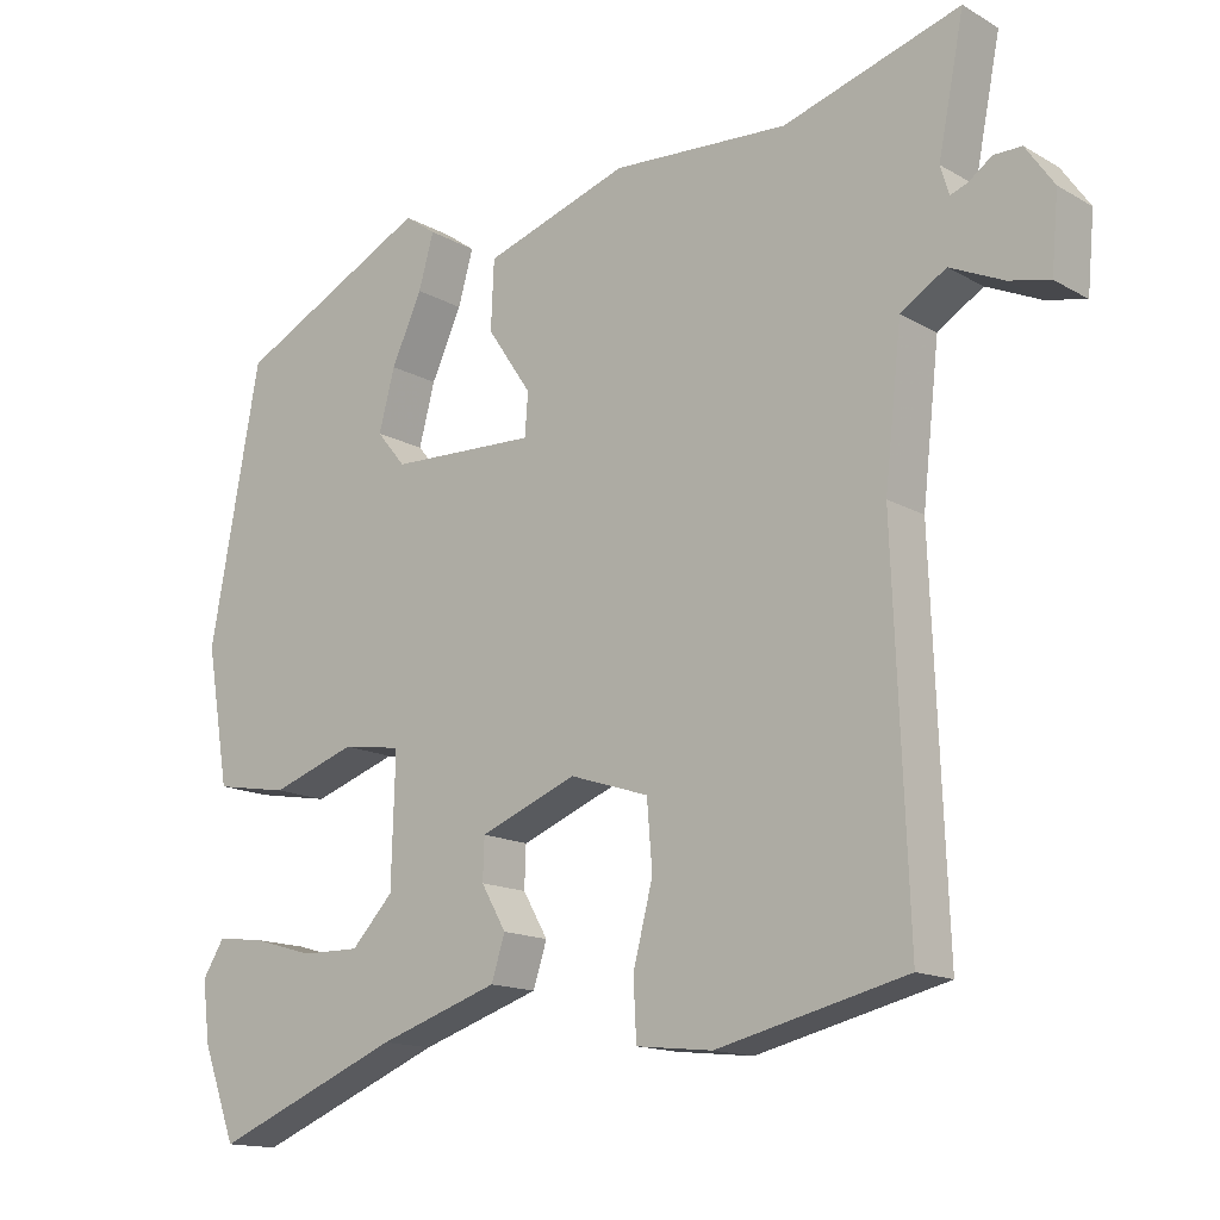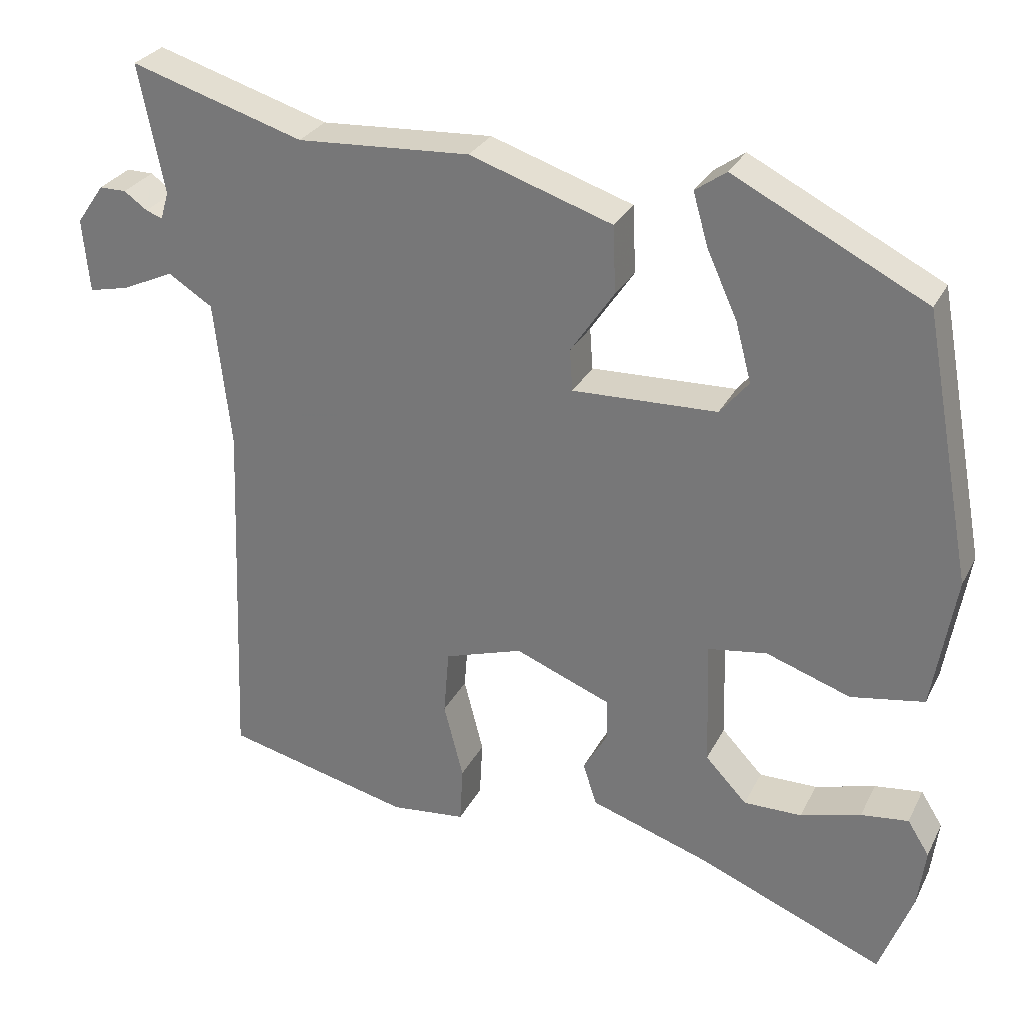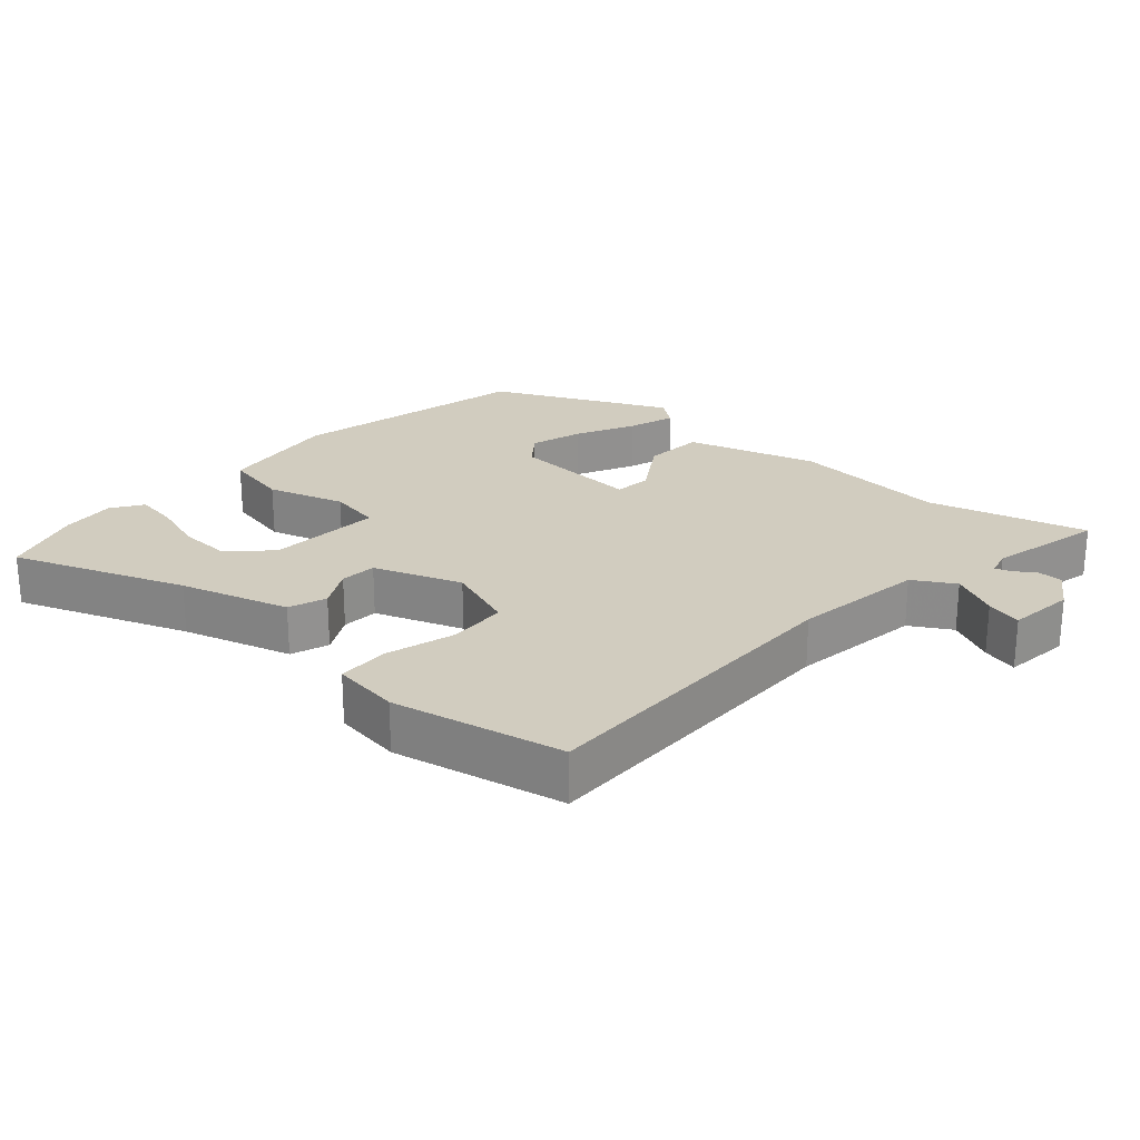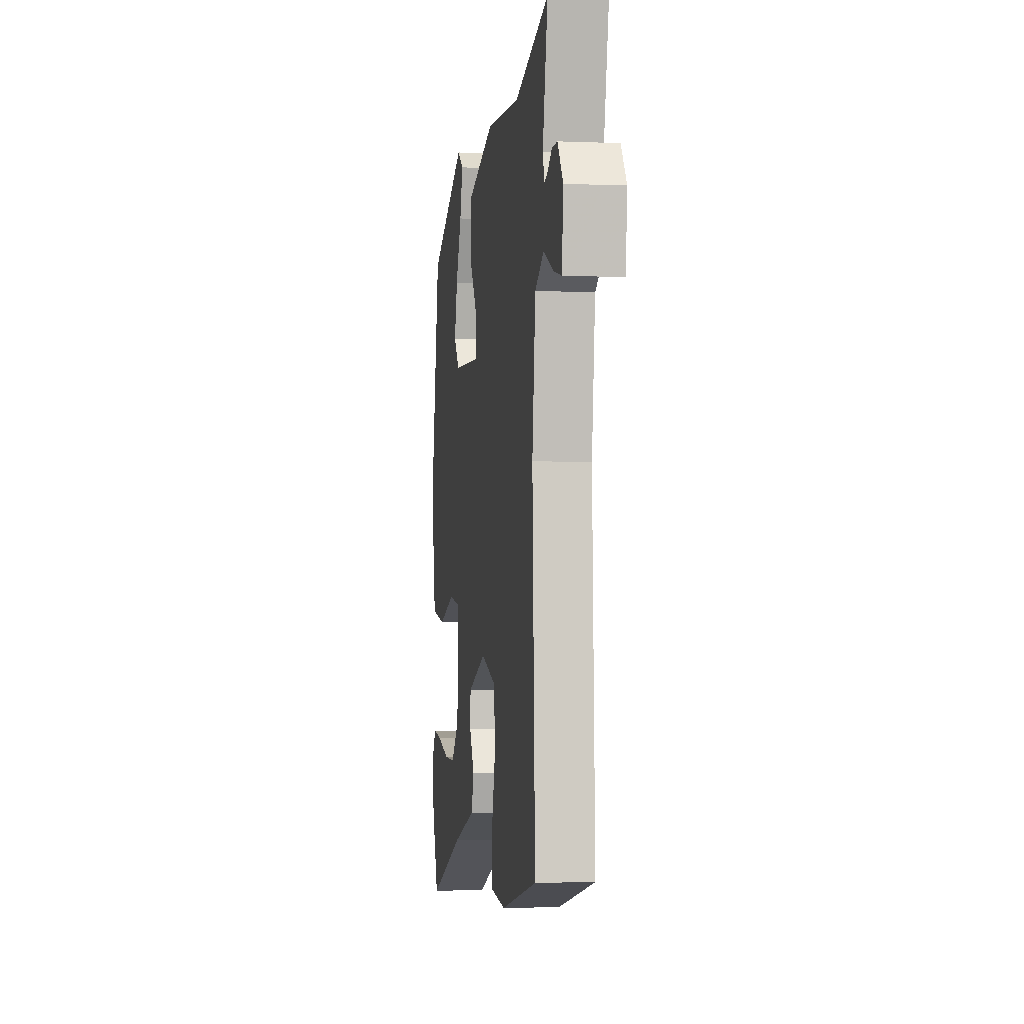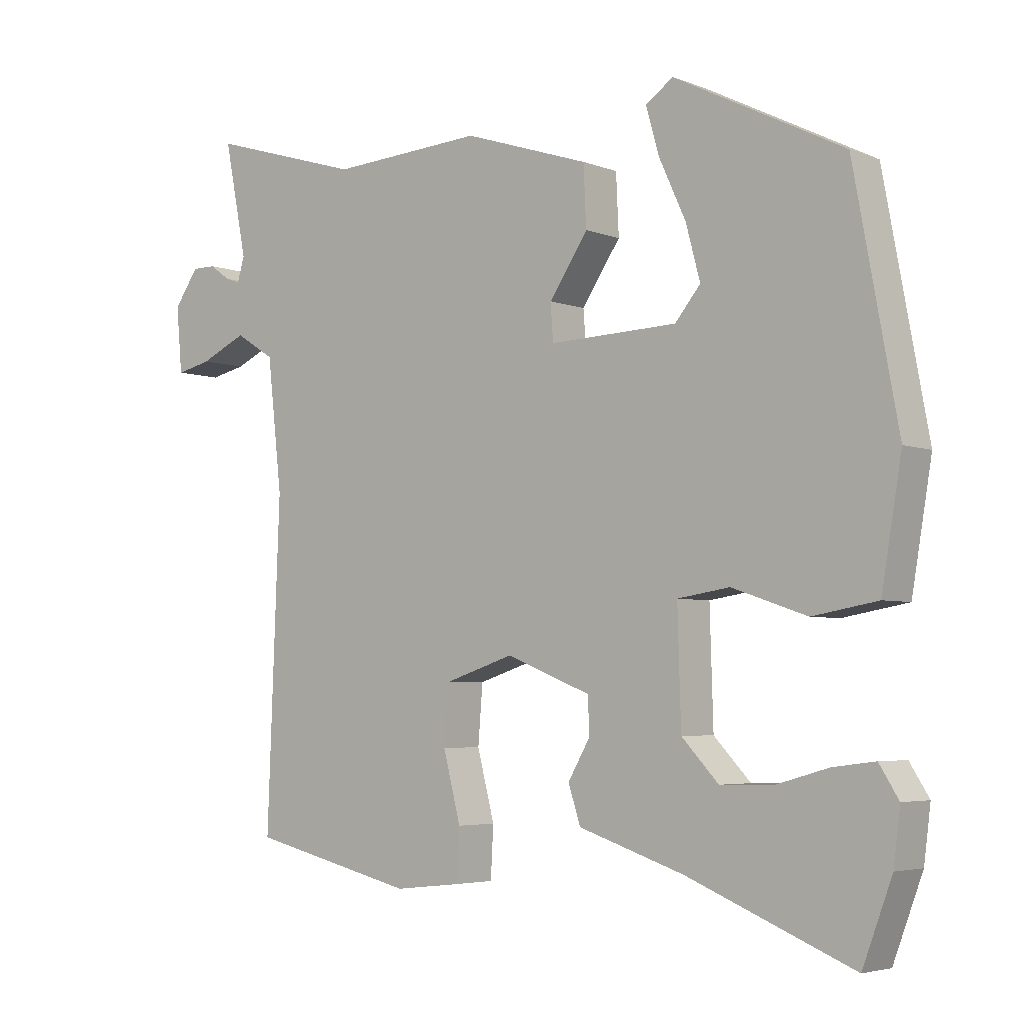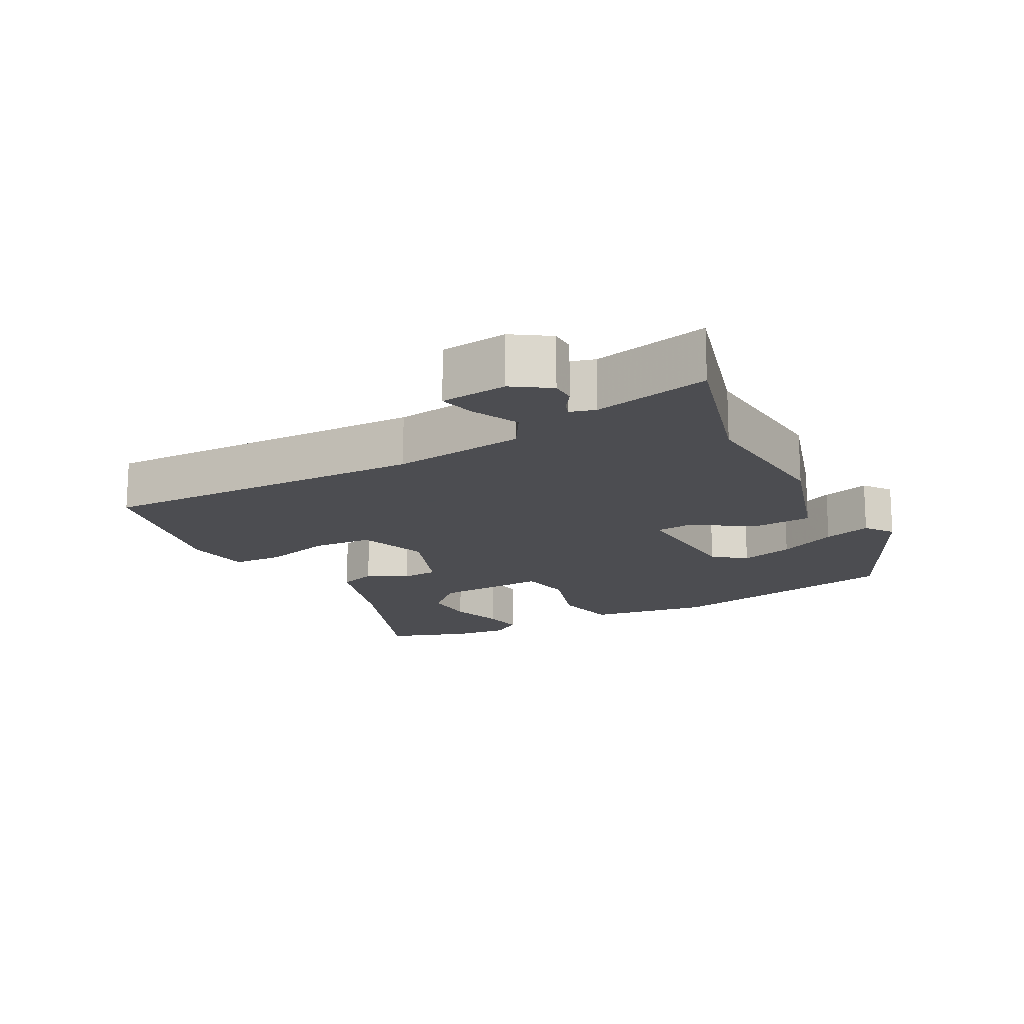
<metadata>
{"format":"obj","ext":"obj","renderer":"f3d","projection":"perspective","resolution":1024,"background":"white","views":[{"elev":-14.7,"azim":-140.5,"up":"+Z"},{"elev":28.8,"azim":22.7,"up":"+Z"},{"elev":24.1,"azim":-136.7,"up":"+Y"},{"elev":-2.2,"azim":-98.5,"up":"+Z"},{"elev":-4.3,"azim":39.0,"up":"+Z"},{"elev":-16.1,"azim":-60.8,"up":"+Y"}]}
</metadata>
<code>
v -0.583 0.07 0.525
v -0.352 0.07 0.455
v -0.122 0.07 0.469
v 0.067 0.07 0.407
v 0.071 0.07 0.318
v 0.013 0.07 0.232
v 0.017 0.07 0.177
v 0.209 0.07 0.184
v 0.247 0.07 0.23
v 0.226 0.07 0.309
v 0.186 0.07 0.396
v 0.166 0.07 0.466
v 0.207 0.07 0.495
v 0.461 0.07 0.367
v 0.527 0.07 0.012
v 0.497 0.07 -0.166
v 0.4 0.07 -0.183
v 0.288 0.07 -0.145
v 0.21 0.07 -0.157
v 0.215 0.07 -0.325
v 0.27 0.07 -0.383
v 0.347 0.07 -0.382
v 0.427 0.07 -0.359
v 0.49 0.07 -0.351
v 0.519 0.07 -0.397
v 0.509 0.07 -0.476
v 0.465 0.07 -0.594
v 0.217 0.07 -0.493
v 0.059 0.07 -0.441
v 0.041 0.07 -0.385
v 0.074 0.07 -0.328
v 0.072 0.07 -0.274
v -0.055 0.07 -0.224
v -0.159 0.07 -0.258
v -0.166 0.07 -0.345
v -0.14 0.07 -0.446
v -0.144 0.07 -0.522
v -0.244 0.07 -0.533
v -0.492 0.07 -0.474
v -0.473 0.07 0.009
v -0.495 0.07 0.204
v -0.554 0.07 0.241
v -0.624 0.07 0.209
v -0.677 0.07 0.197
v -0.686 0.07 0.295
v -0.649 0.07 0.348
v -0.613 0.07 0.348
v -0.582 0.07 0.326
v -0.56 0.07 0.318
v -0.549 0.07 0.355
v -0.583 0 0.525
v -0.352 0 0.455
v -0.122 0 0.469
v 0.067 0 0.407
v 0.071 0 0.318
v 0.013 0 0.232
v 0.017 0 0.177
v 0.209 0 0.184
v 0.247 0 0.23
v 0.226 0 0.309
v 0.186 0 0.396
v 0.166 0 0.466
v 0.207 0 0.495
v 0.461 0 0.367
v 0.527 0 0.012
v 0.497 0 -0.166
v 0.4 0 -0.183
v 0.288 0 -0.145
v 0.21 0 -0.157
v 0.215 0 -0.325
v 0.27 0 -0.383
v 0.347 0 -0.382
v 0.427 0 -0.359
v 0.49 0 -0.351
v 0.519 0 -0.397
v 0.509 0 -0.476
v 0.465 0 -0.594
v 0.217 0 -0.493
v 0.059 0 -0.441
v 0.041 0 -0.385
v 0.074 0 -0.328
v 0.072 0 -0.274
v -0.055 0 -0.224
v -0.159 0 -0.258
v -0.166 0 -0.345
v -0.14 0 -0.446
v -0.144 0 -0.522
v -0.244 0 -0.533
v -0.492 0 -0.474
v -0.473 0 0.009
v -0.495 0 0.204
v -0.554 0 0.241
v -0.624 0 0.209
v -0.677 0 0.197
v -0.686 0 0.295
v -0.649 0 0.348
v -0.613 0 0.348
v -0.582 0 0.326
v -0.56 0 0.318
v -0.549 0 0.355
f 45 46 47 48
f 45 48 49
f 42 43 44 45
f 42 45 49
f 41 42 49 50
f 37 38 39 40
f 35 36 37 40
f 34 35 40 41
f 33 34 41 50
f 28 29 30 31
f 28 31 32
f 27 28 32
f 22 23 24 25
f 21 22 25 26
f 15 16 17 18
f 15 18 19
f 14 15 19
f 10 11 12 13
f 9 10 13 14
f 8 9 14 19
f 3 4 5 6
f 2 3 6 7
f 1 2 7
f 32 33 50 1
f 21 26 27
f 20 21 27 32
f 19 20 32 1
f 7 8 19
f 1 7 19
f 98 97 96 95
f 99 98 95
f 95 94 93 92
f 99 95 92
f 100 99 92 91
f 90 89 88 87
f 90 87 86 85
f 91 90 85 84
f 100 91 84 83
f 81 80 79 78
f 82 81 78
f 82 78 77
f 75 74 73 72
f 76 75 72 71
f 68 67 66 65
f 69 68 65
f 69 65 64
f 63 62 61 60
f 64 63 60 59
f 69 64 59 58
f 56 55 54 53
f 57 56 53 52
f 57 52 51
f 51 100 83 82
f 77 76 71
f 82 77 71 70
f 51 82 70 69
f 69 58 57
f 69 57 51
f 1 51 52 2
f 2 52 53 3
f 3 53 54 4
f 4 54 55 5
f 5 55 56 6
f 6 56 57 7
f 7 57 58 8
f 8 58 59 9
f 9 59 60 10
f 10 60 61 11
f 11 61 62 12
f 12 62 63 13
f 13 63 64 14
f 14 64 65 15
f 15 65 66 16
f 16 66 67 17
f 17 67 68 18
f 18 68 69 19
f 19 69 70 20
f 20 70 71 21
f 21 71 72 22
f 22 72 73 23
f 23 73 74 24
f 24 74 75 25
f 25 75 76 26
f 26 76 77 27
f 27 77 78 28
f 28 78 79 29
f 29 79 80 30
f 30 80 81 31
f 31 81 82 32
f 32 82 83 33
f 33 83 84 34
f 34 84 85 35
f 35 85 86 36
f 36 86 87 37
f 37 87 88 38
f 38 88 89 39
f 39 89 90 40
f 40 90 91 41
f 41 91 92 42
f 42 92 93 43
f 43 93 94 44
f 44 94 95 45
f 45 95 96 46
f 46 96 97 47
f 47 97 98 48
f 48 98 99 49
f 49 99 100 50
f 50 100 51 1

</code>
